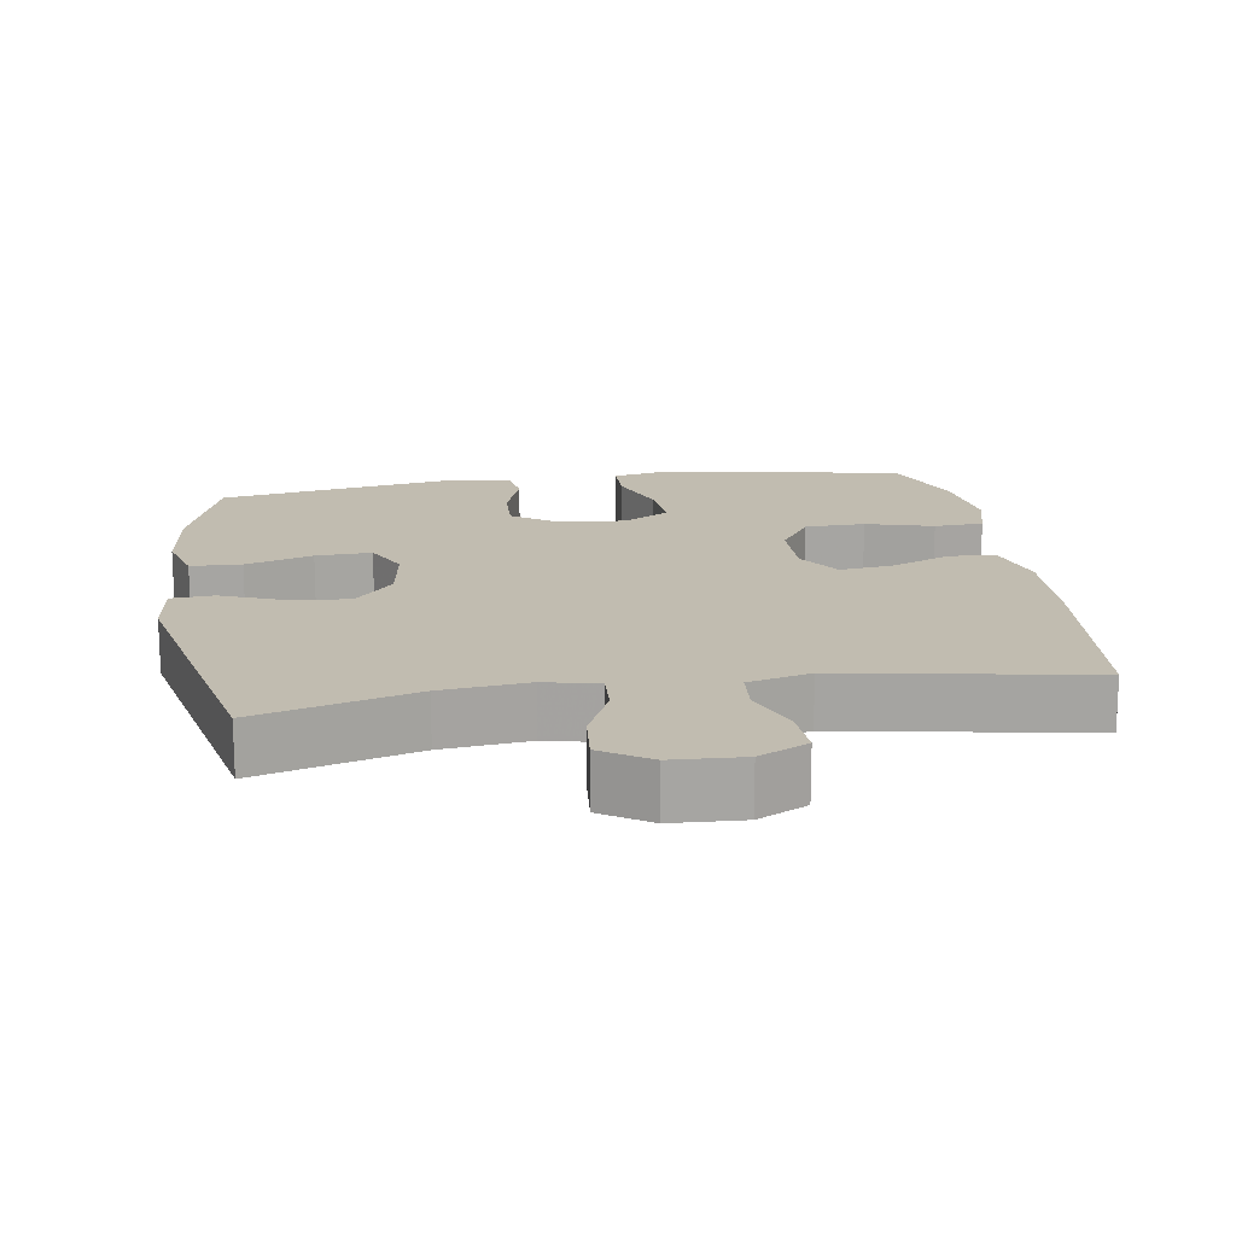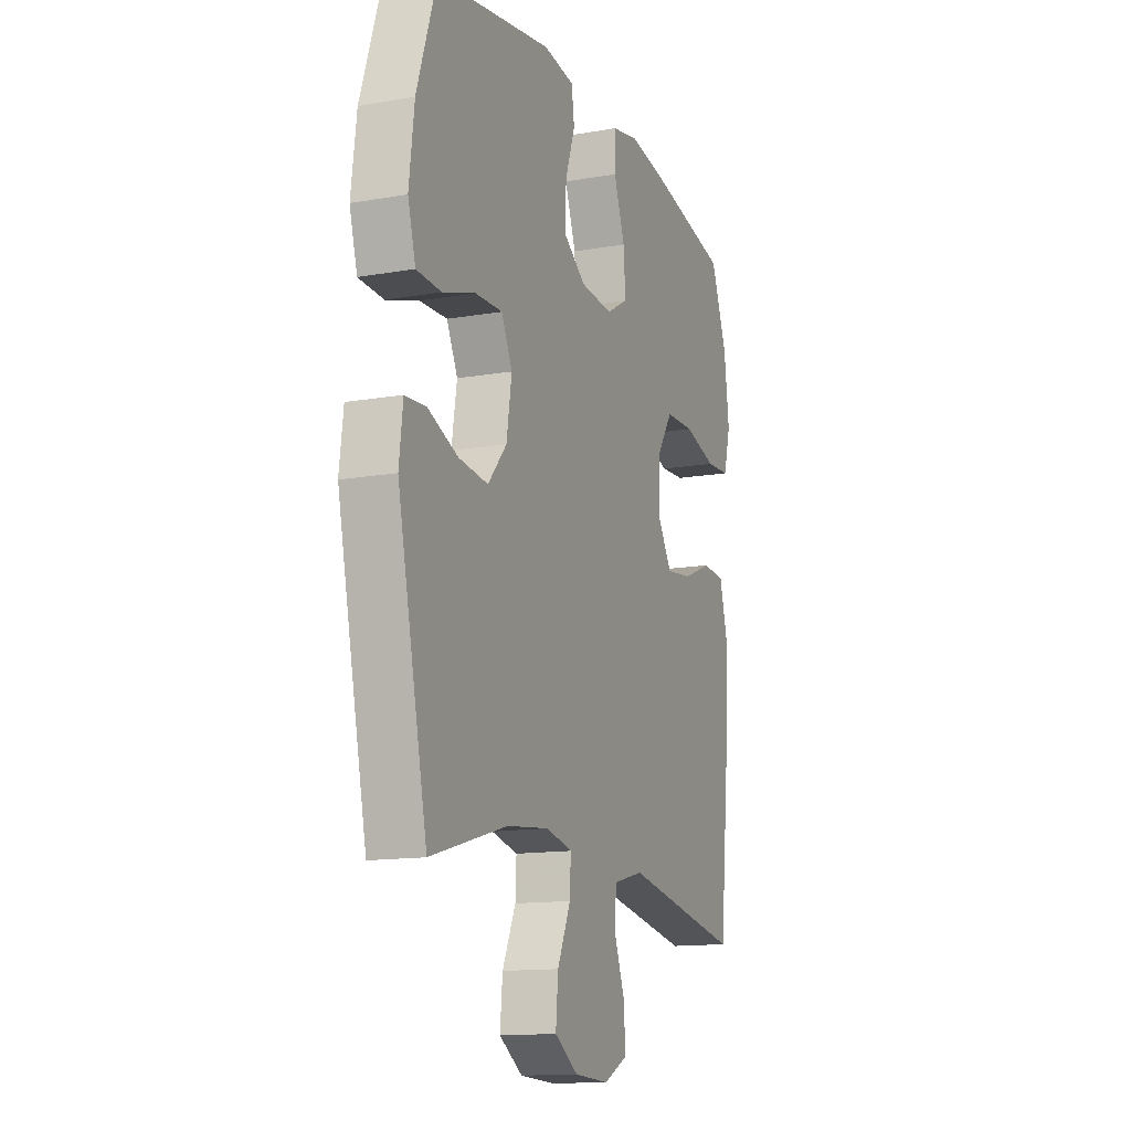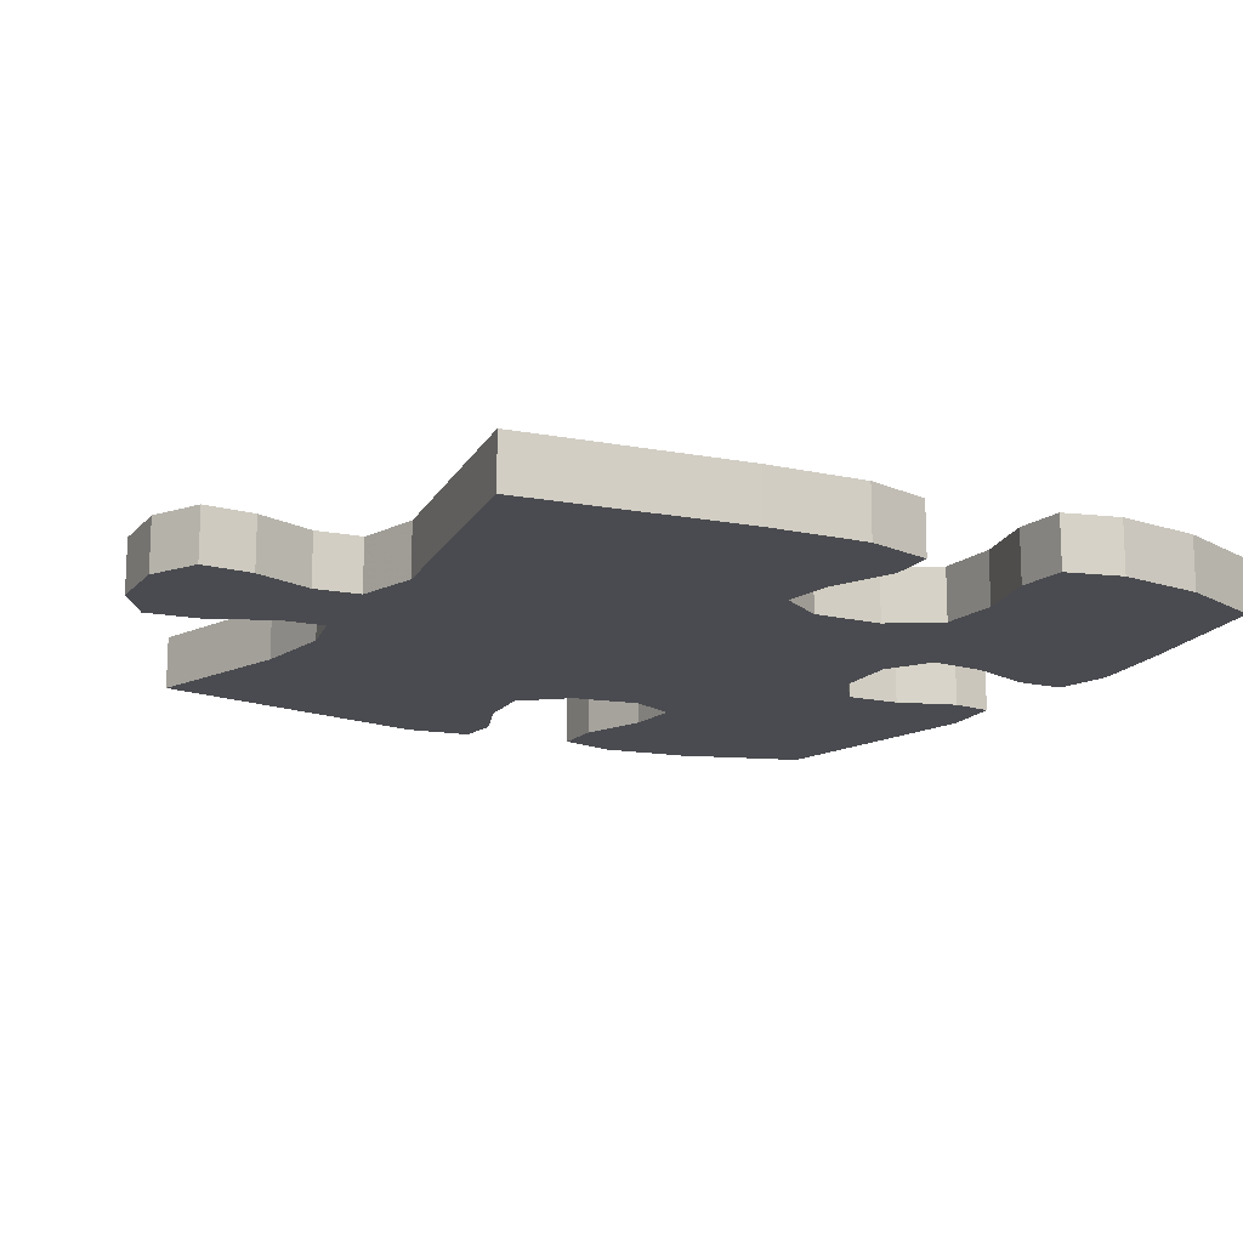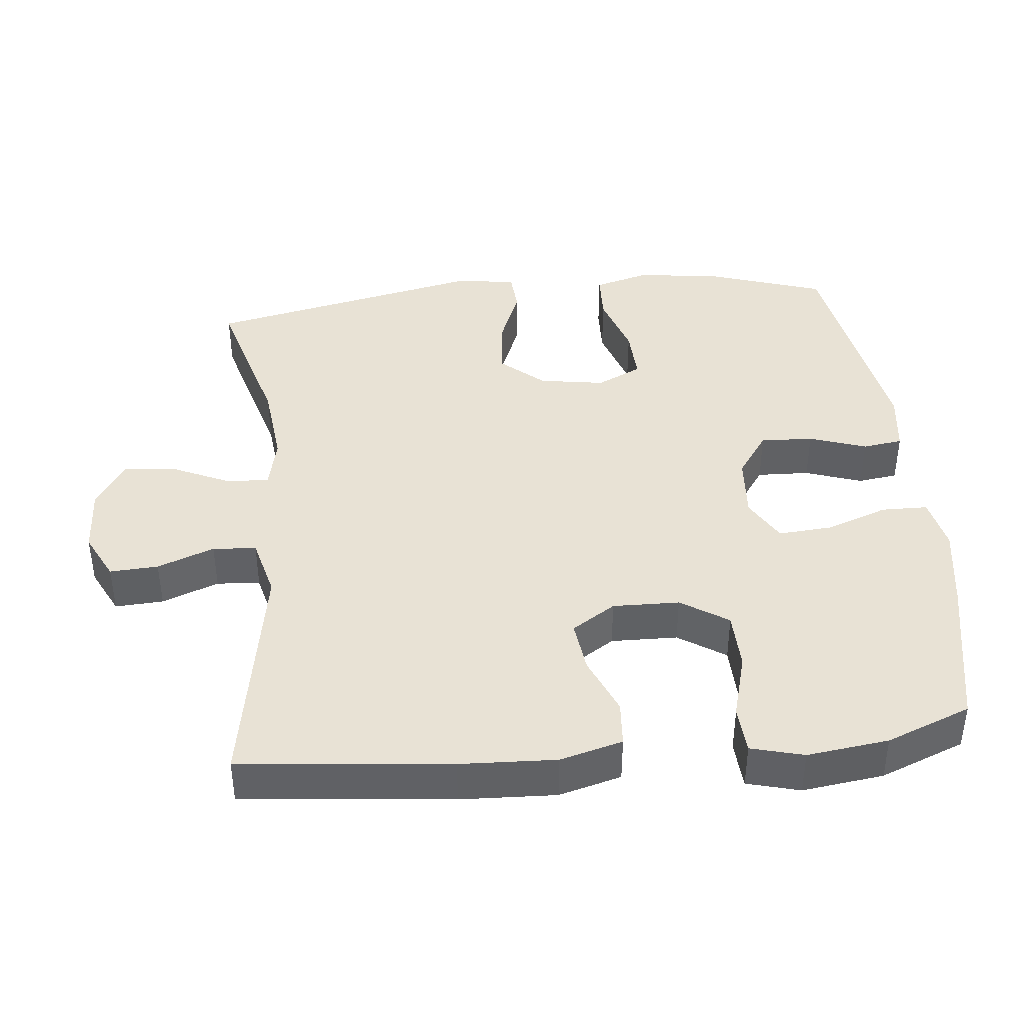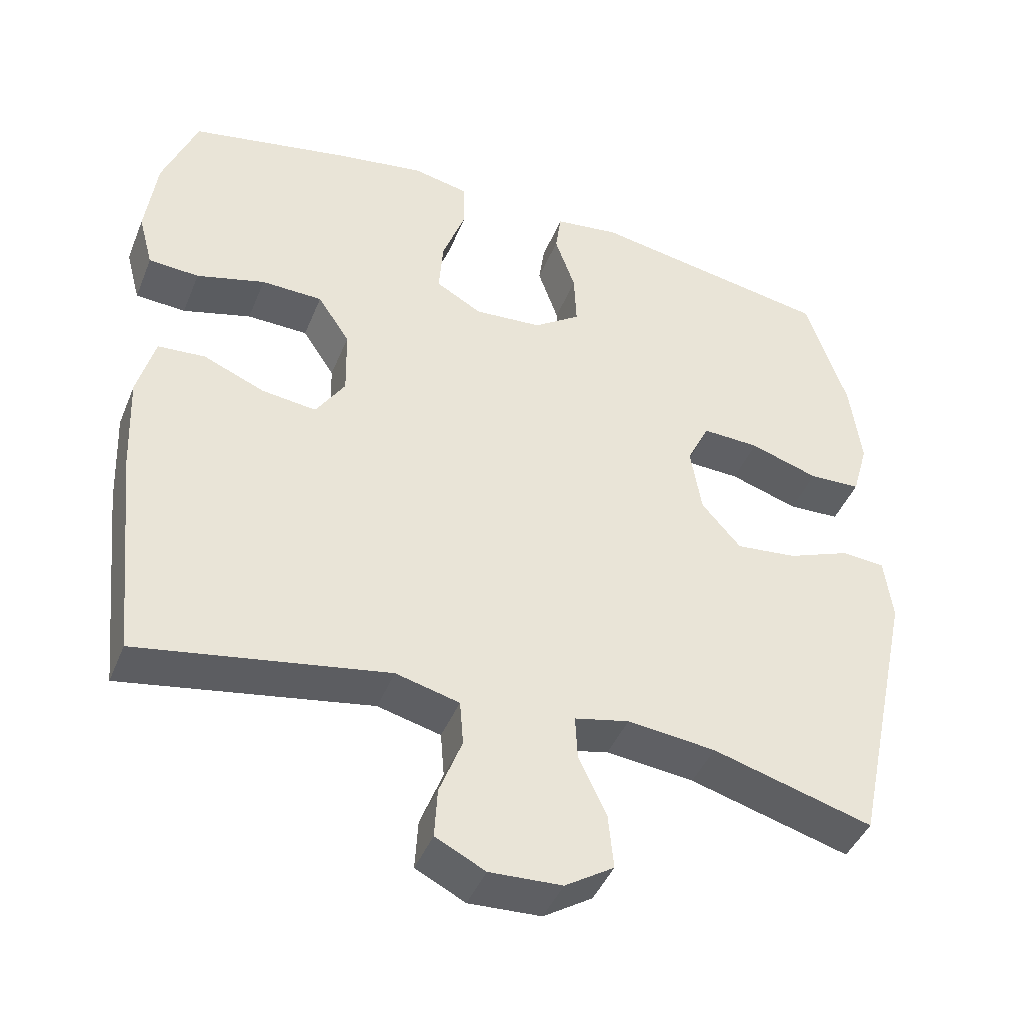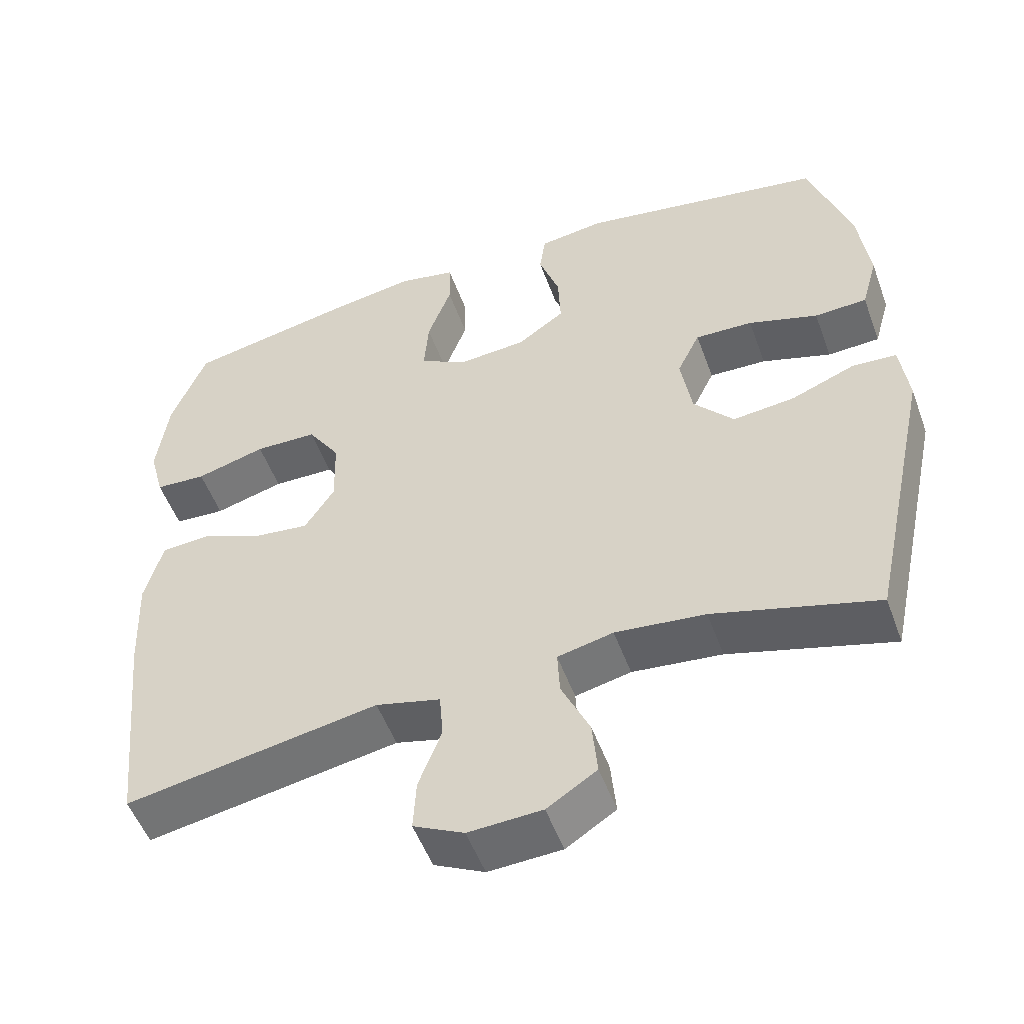
<metadata>
{"format":"obj","ext":"obj","renderer":"f3d","projection":"perspective","resolution":1024,"background":"white","views":[{"elev":16.6,"azim":171.2,"up":"+Y"},{"elev":-13.7,"azim":111.3,"up":"+Z"},{"elev":-14.5,"azim":-118.9,"up":"+Y"},{"elev":40.8,"azim":-95.8,"up":"+Y"},{"elev":-43.5,"azim":-21.2,"up":"+Z"},{"elev":-52.2,"azim":19.9,"up":"+Z"}]}
</metadata>
<code>
v -0.5 0.07 -0.5
v -0.531 0.07 -0.201
v -0.537 0.07 -0.065
v -0.513 0.07 0.024
v -0.448 0.07 0.029
v -0.364 0.07 -0.006
v -0.289 0.07 -0.015
v -0.249 0.07 0.047
v -0.251 0.07 0.142
v -0.295 0.07 0.209
v -0.379 0.07 0.211
v -0.473 0.07 0.185
v -0.542 0.07 0.189
v -0.562 0.07 0.264
v -0.547 0.07 0.38
v -0.5 0.07 0.5
v -0.278 0.07 0.544
v -0.158 0.07 0.563
v -0.081 0.07 0.547
v -0.08 0.07 0.481
v -0.112 0.07 0.393
v -0.118 0.07 0.316
v -0.055 0.07 0.28
v 0.038 0.07 0.287
v 0.102 0.07 0.332
v 0.099 0.07 0.407
v 0.071 0.07 0.488
v 0.079 0.07 0.545
v 0.168 0.07 0.557
v 0.5 0.07 0.5
v 0.556 0.07 0.331
v 0.571 0.07 0.211
v 0.549 0.07 0.133
v 0.478 0.07 0.13
v 0.384 0.07 0.16
v 0.306 0.07 0.163
v 0.275 0.07 0.099
v 0.29 0.07 0.006
v 0.344 0.07 -0.056
v 0.428 0.07 -0.047
v 0.514 0.07 -0.013
v 0.574 0.07 -0.017
v 0.585 0.07 -0.106
v 0.5 0.07 -0.5
v 0.28 0.07 -0.438
v 0.159 0.07 -0.425
v 0.084 0.07 -0.442
v 0.087 0.07 -0.502
v 0.125 0.07 -0.585
v 0.132 0.07 -0.66
v 0.065 0.07 -0.703
v -0.034 0.07 -0.708
v -0.102 0.07 -0.674
v -0.098 0.07 -0.605
v -0.067 0.07 -0.524
v -0.072 0.07 -0.462
v -0.159 0.07 -0.44
v -0.5 0 -0.5
v -0.531 0 -0.201
v -0.537 0 -0.065
v -0.513 0 0.024
v -0.448 0 0.029
v -0.364 0 -0.006
v -0.289 0 -0.015
v -0.249 0 0.047
v -0.251 0 0.142
v -0.295 0 0.209
v -0.379 0 0.211
v -0.473 0 0.185
v -0.542 0 0.189
v -0.562 0 0.264
v -0.547 0 0.38
v -0.5 0 0.5
v -0.278 0 0.544
v -0.158 0 0.563
v -0.081 0 0.547
v -0.08 0 0.481
v -0.112 0 0.393
v -0.118 0 0.316
v -0.055 0 0.28
v 0.038 0 0.287
v 0.102 0 0.332
v 0.099 0 0.407
v 0.071 0 0.488
v 0.079 0 0.545
v 0.168 0 0.557
v 0.5 0 0.5
v 0.556 0 0.331
v 0.571 0 0.211
v 0.549 0 0.133
v 0.478 0 0.13
v 0.384 0 0.16
v 0.306 0 0.163
v 0.275 0 0.099
v 0.29 0 0.006
v 0.344 0 -0.056
v 0.428 0 -0.047
v 0.514 0 -0.013
v 0.574 0 -0.017
v 0.585 0 -0.106
v 0.5 0 -0.5
v 0.28 0 -0.438
v 0.159 0 -0.425
v 0.084 0 -0.442
v 0.087 0 -0.502
v 0.125 0 -0.585
v 0.132 0 -0.66
v 0.065 0 -0.703
v -0.034 0 -0.708
v -0.102 0 -0.674
v -0.098 0 -0.605
v -0.067 0 -0.524
v -0.072 0 -0.462
v -0.159 0 -0.44
f 53 54 55
f 52 53 55
f 51 52 55
f 50 51 55
f 49 50 55
f 48 49 55
f 47 48 55 56
f 46 47 56 57
f 43 44 45
f 42 43 45
f 41 42 45
f 40 41 45
f 39 40 45 46
f 38 39 46 57
f 33 34 35
f 32 33 35
f 31 32 35
f 30 31 35
f 29 30 35
f 28 29 35
f 27 28 35
f 26 27 35
f 25 26 35 36
f 24 25 36 37
f 19 20 21
f 18 19 21
f 17 18 21
f 16 17 21
f 15 16 21
f 14 15 21
f 13 14 21
f 12 13 21
f 11 12 21
f 10 11 21 22
f 9 10 22 23
f 4 5 6
f 3 4 6
f 2 3 6
f 1 2 6
f 57 1 6
f 57 6 7
f 37 38 57
f 24 37 57
f 23 24 57
f 9 23 57
f 8 9 57
f 7 8 57
f 112 111 110
f 112 110 109
f 112 109 108
f 112 108 107
f 112 107 106
f 112 106 105
f 113 112 105 104
f 114 113 104 103
f 102 101 100
f 102 100 99
f 102 99 98
f 102 98 97
f 103 102 97 96
f 114 103 96 95
f 92 91 90
f 92 90 89
f 92 89 88
f 92 88 87
f 92 87 86
f 92 86 85
f 92 85 84
f 92 84 83
f 93 92 83 82
f 94 93 82 81
f 78 77 76
f 78 76 75
f 78 75 74
f 78 74 73
f 78 73 72
f 78 72 71
f 78 71 70
f 78 70 69
f 78 69 68
f 79 78 68 67
f 80 79 67 66
f 63 62 61
f 63 61 60
f 63 60 59
f 63 59 58
f 63 58 114
f 64 63 114
f 114 95 94
f 114 94 81
f 114 81 80
f 114 80 66
f 114 66 65
f 114 65 64
f 1 58 59 2
f 2 59 60 3
f 3 60 61 4
f 4 61 62 5
f 5 62 63 6
f 6 63 64 7
f 7 64 65 8
f 8 65 66 9
f 9 66 67 10
f 10 67 68 11
f 11 68 69 12
f 12 69 70 13
f 13 70 71 14
f 14 71 72 15
f 15 72 73 16
f 16 73 74 17
f 17 74 75 18
f 18 75 76 19
f 19 76 77 20
f 20 77 78 21
f 21 78 79 22
f 22 79 80 23
f 23 80 81 24
f 24 81 82 25
f 25 82 83 26
f 26 83 84 27
f 27 84 85 28
f 28 85 86 29
f 29 86 87 30
f 30 87 88 31
f 31 88 89 32
f 32 89 90 33
f 33 90 91 34
f 34 91 92 35
f 35 92 93 36
f 36 93 94 37
f 37 94 95 38
f 38 95 96 39
f 39 96 97 40
f 40 97 98 41
f 41 98 99 42
f 42 99 100 43
f 43 100 101 44
f 44 101 102 45
f 45 102 103 46
f 46 103 104 47
f 47 104 105 48
f 48 105 106 49
f 49 106 107 50
f 50 107 108 51
f 51 108 109 52
f 52 109 110 53
f 53 110 111 54
f 54 111 112 55
f 55 112 113 56
f 56 113 114 57
f 57 114 58 1

</code>
